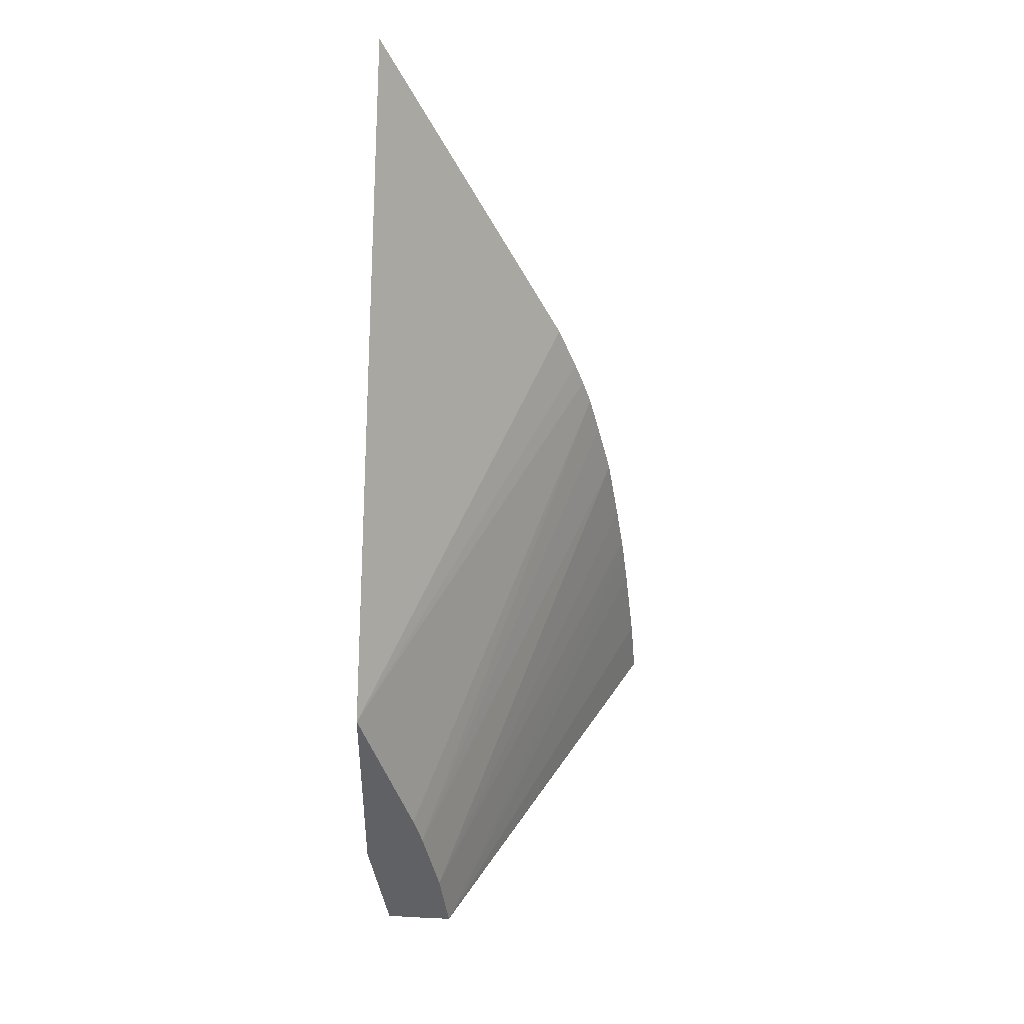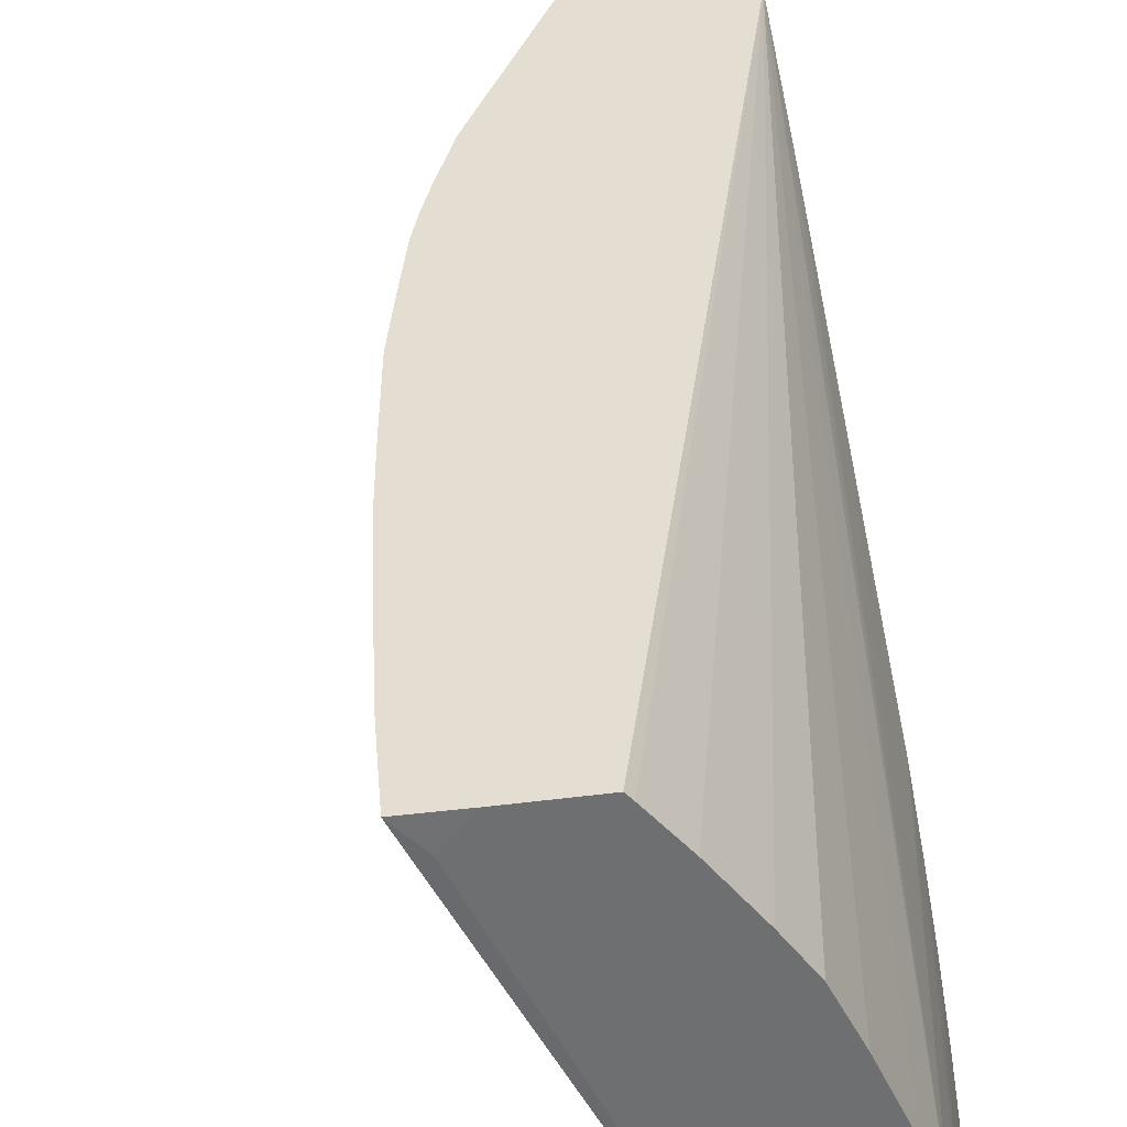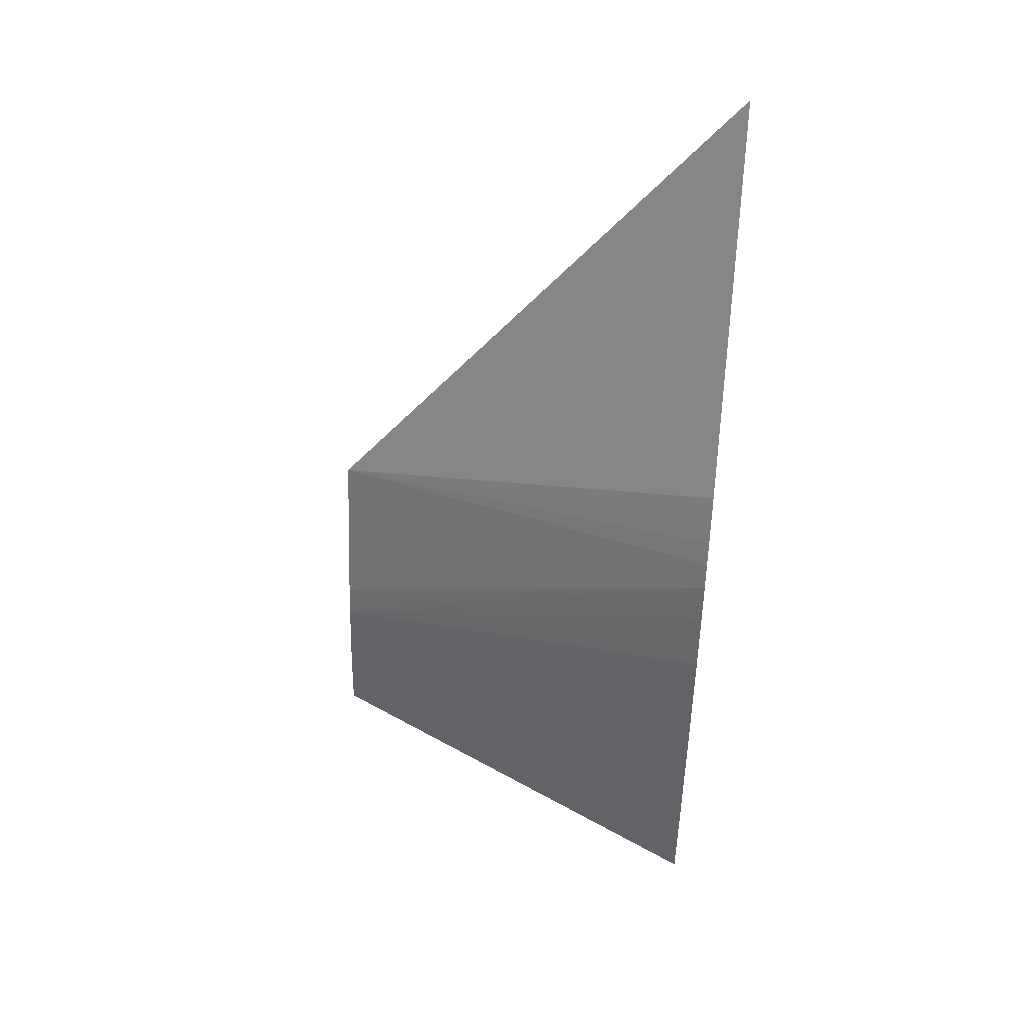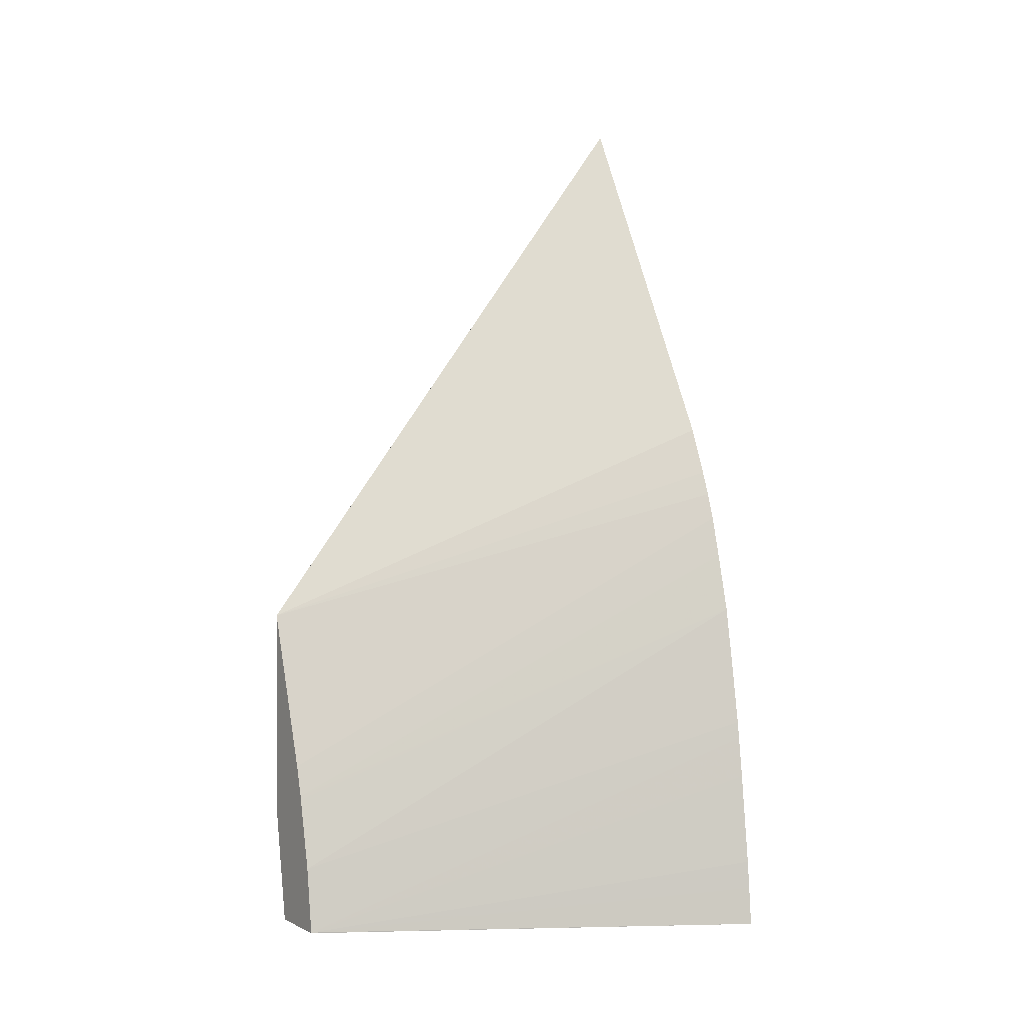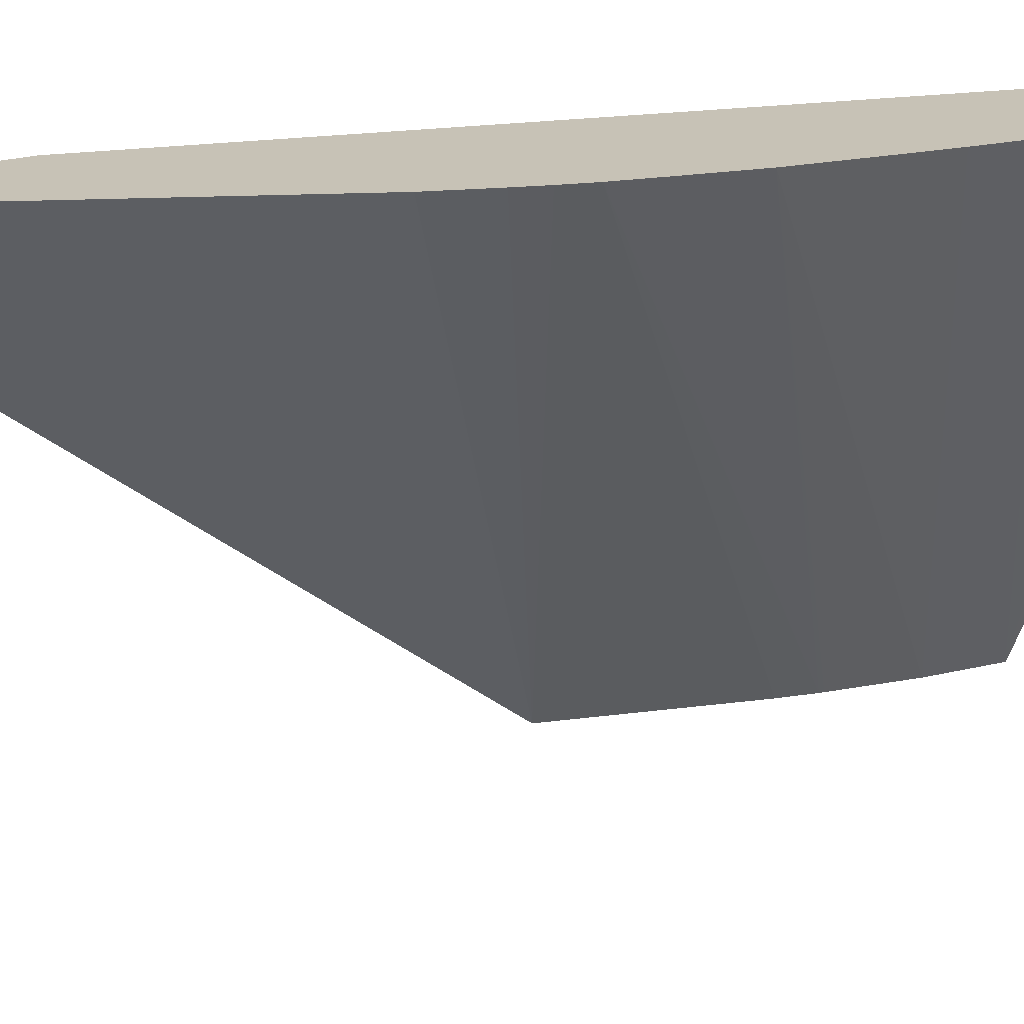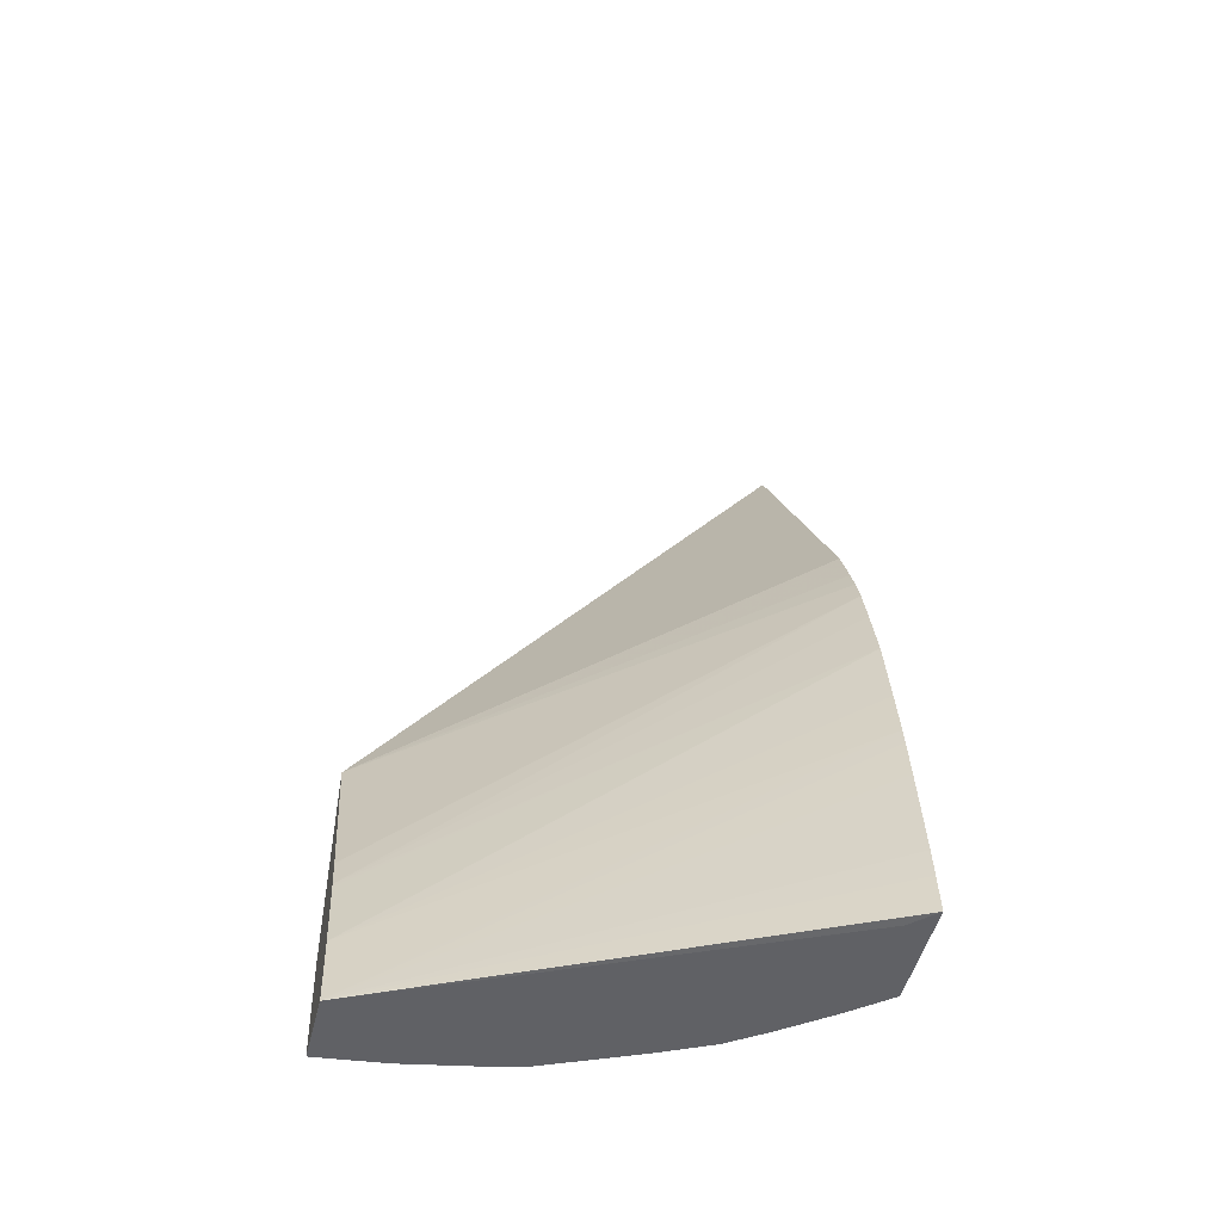
<metadata>
{"format":"obj","ext":"obj","renderer":"f3d","projection":"perspective","resolution":1024,"background":"white","views":[{"elev":41.2,"azim":-176.3,"up":"+Y"},{"elev":36.0,"azim":-9.6,"up":"+Z"},{"elev":48.0,"azim":-84.0,"up":"+Y"},{"elev":1.5,"azim":-120.7,"up":"+Y"},{"elev":19.3,"azim":-123.5,"up":"+Z"},{"elev":-49.4,"azim":-103.9,"up":"+Y"}]}
</metadata>
<code>
v -0.03936 0.08016 0.04717
v -0.04211 0.07499 0.04717
v -0.03936 0.07691 0.04717
v -0.03936 0.07203 0.04102
v -0.03936 0.07202 0.041
v -0.04239 0.0743 0.04717
v -0.03936 0.0768 0.04712
v -0.04226 0.06721 0.04717
v -0.04219 0.06721 0.04709
v -0.0418 0.06721 0.04661
v -0.04132 0.06721 0.04598
v -0.04099 0.06721 0.04549
v -0.04068 0.06721 0.04486
v -0.03936 0.07194 0.041
v -0.04266 0.07357 0.04717
v -0.04253 0.07395 0.04717
v -0.04014 0.06972 0.041
v -0.03936 0.07671 0.04706
v -0.0403 0.06721 0.04402
v -0.04009 0.06721 0.04353
v -0.04309 0.06721 0.04717
v -0.04011 0.06721 0.04358
v -0.03936 0.06883 0.041
v -0.04027 0.06927 0.041
v -0.04282 0.07298 0.04717
v -0.03936 0.07597 0.04663
v -0.03994 0.06721 0.04294
v -0.03936 0.07126 0.04369
v -0.03936 0.07136 0.04377
v -0.03936 0.07366 0.04521
v -0.03936 0.07539 0.04629
v -0.04368 0.06722 0.04717
v -0.04338 0.06721 0.04684
v -0.04113 0.06721 0.04325
v -0.04077 0.06721 0.04358
v -0.03936 0.06887 0.04112
v -0.03965 0.06721 0.04101
v -0.03965 0.06721 0.041
v -0.04028 0.06922 0.041
v -0.04303 0.07212 0.04717
v -0.03994 0.06721 0.04293
v -0.03936 0.0702 0.04283
v -0.03936 0.07026 0.04288
v -0.03936 0.07074 0.04329
v -0.04363 0.06778 0.04717
v -0.04066 0.06722 0.041
v -0.04066 0.06721 0.04101
v -0.03936 0.06927 0.04184
v -0.03976 0.06721 0.04197
v -0.03999 0.06721 0.041
v -0.04052 0.06818 0.041
v -0.04321 0.07107 0.04717
v -0.03976 0.06721 0.04198
v -0.03936 0.0697 0.04233
v -0.0436 0.06818 0.04717
v -0.04344 0.06951 0.04717
v -0.04336 0.07011 0.04717
v -0.04333 0.07035 0.04717
v -0.04032 0.06721 0.041
v -0.03936 0.06932 0.04189
f 1 2 6
f 1 6 16
f 1 16 15
f 1 15 25
f 1 25 40
f 1 40 52
f 1 52 58
f 1 58 57
f 1 57 56
f 1 56 55
f 1 55 45
f 1 45 32
f 1 32 21
f 1 21 8
f 1 8 3
f 1 3 7
f 1 7 18
f 1 18 26
f 1 26 31
f 1 31 30
f 1 30 29
f 1 29 28
f 1 28 44
f 1 44 43
f 1 43 42
f 1 42 54
f 1 54 60
f 1 60 48
f 1 48 36
f 1 36 23
f 1 23 14
f 1 14 4
f 1 4 5
f 1 5 2
f 2 5 6
f 3 8 9
f 3 9 10
f 3 10 11
f 3 11 12
f 3 12 13
f 3 13 7
f 4 14 5
f 5 15 16
f 5 16 6
f 5 14 23
f 5 23 38
f 5 38 50
f 5 50 59
f 5 59 46
f 5 46 51
f 5 51 39
f 5 39 24
f 5 24 17
f 5 17 15
f 7 13 19
f 7 19 20
f 7 20 18
f 8 21 35
f 8 35 22
f 8 22 9
f 9 22 10
f 10 22 11
f 11 22 12
f 12 22 13
f 13 22 19
f 15 17 24
f 15 24 25
f 18 20 26
f 19 22 20
f 20 22 35
f 20 35 34
f 20 34 47
f 20 47 59
f 20 59 50
f 20 50 37
f 20 37 49
f 20 49 53
f 20 53 41
f 20 41 27
f 20 27 28
f 20 28 29
f 20 29 30
f 20 30 31
f 20 31 26
f 21 32 33
f 21 33 34
f 21 34 35
f 23 36 37
f 23 37 38
f 24 39 40
f 24 40 25
f 27 41 42
f 27 42 43
f 27 43 44
f 27 44 28
f 32 45 46
f 32 46 47
f 32 47 33
f 33 47 34
f 36 48 37
f 37 50 38
f 37 48 49
f 39 51 40
f 40 51 52
f 41 53 42
f 42 53 54
f 45 55 46
f 46 55 56
f 46 56 57
f 46 57 58
f 46 58 51
f 46 59 47
f 48 60 49
f 49 60 54
f 49 54 53
f 51 58 52

</code>
